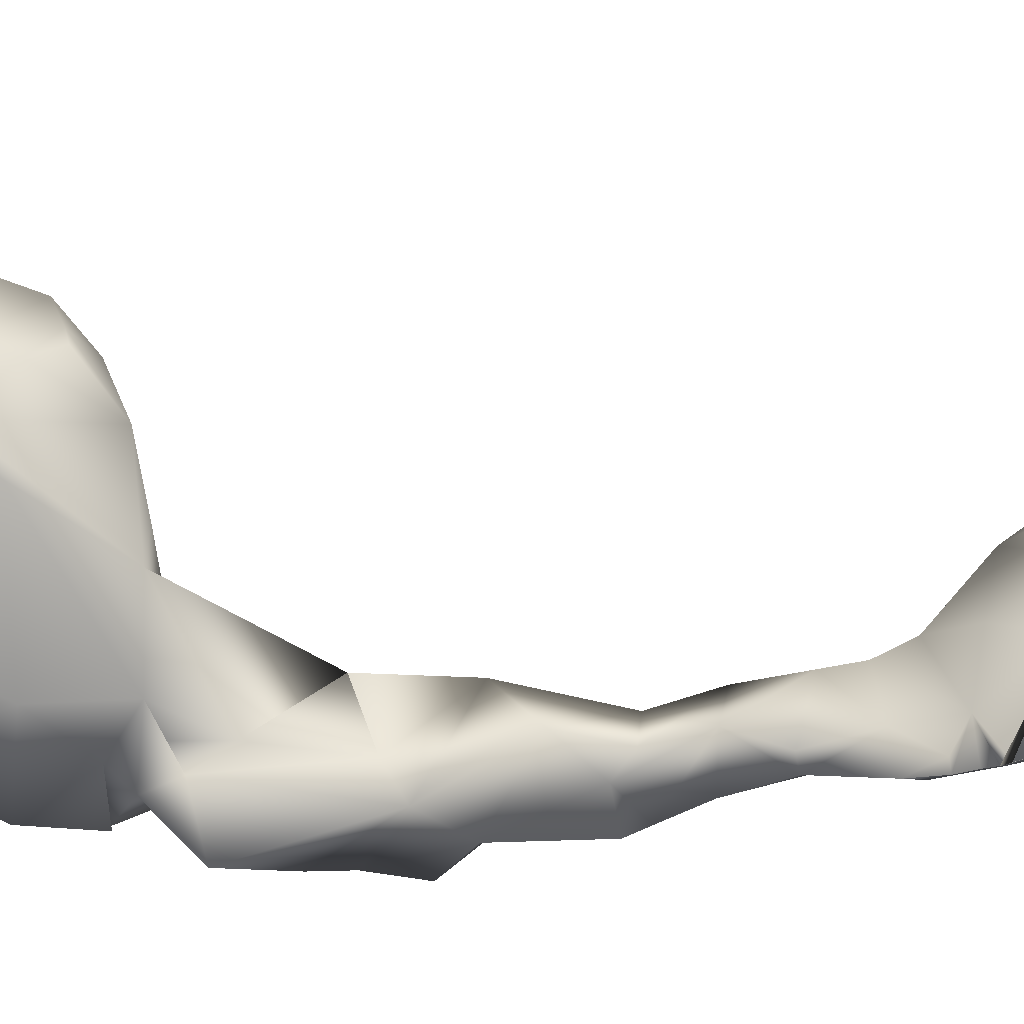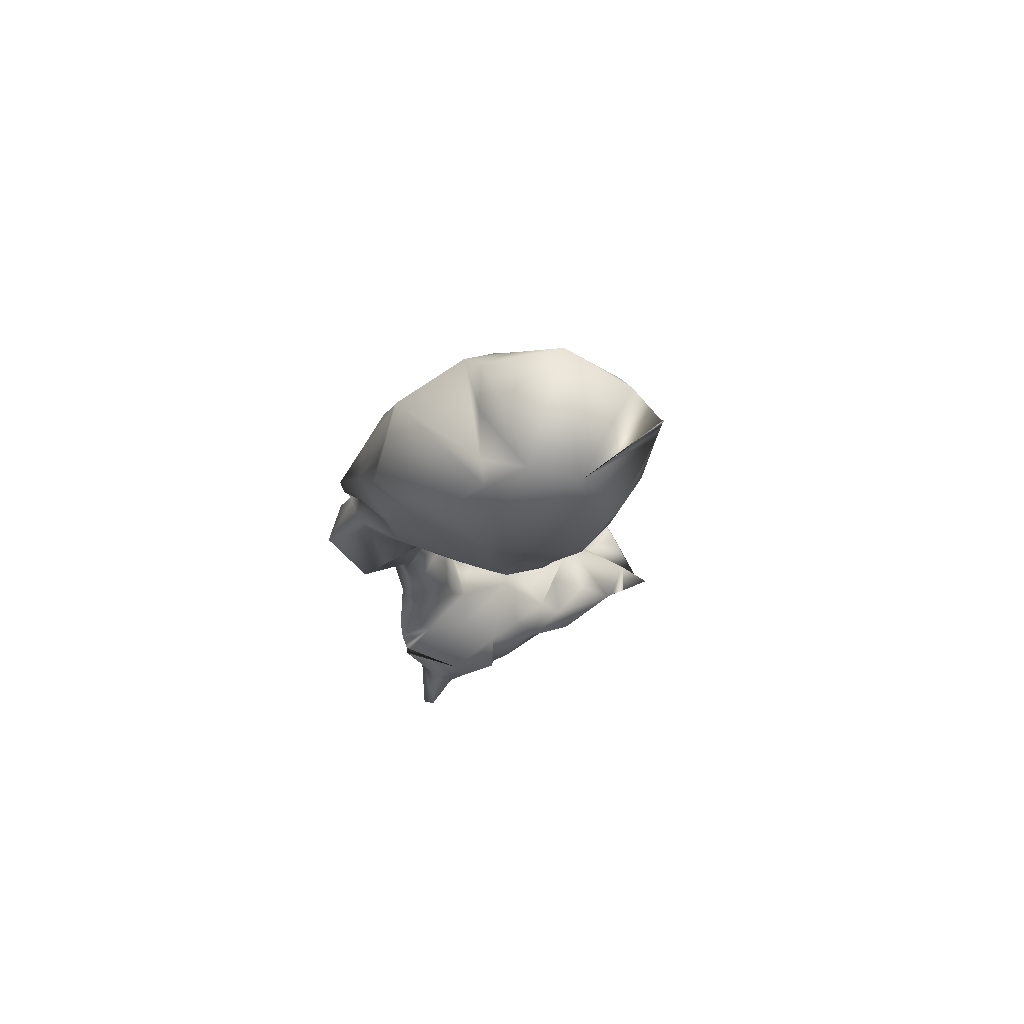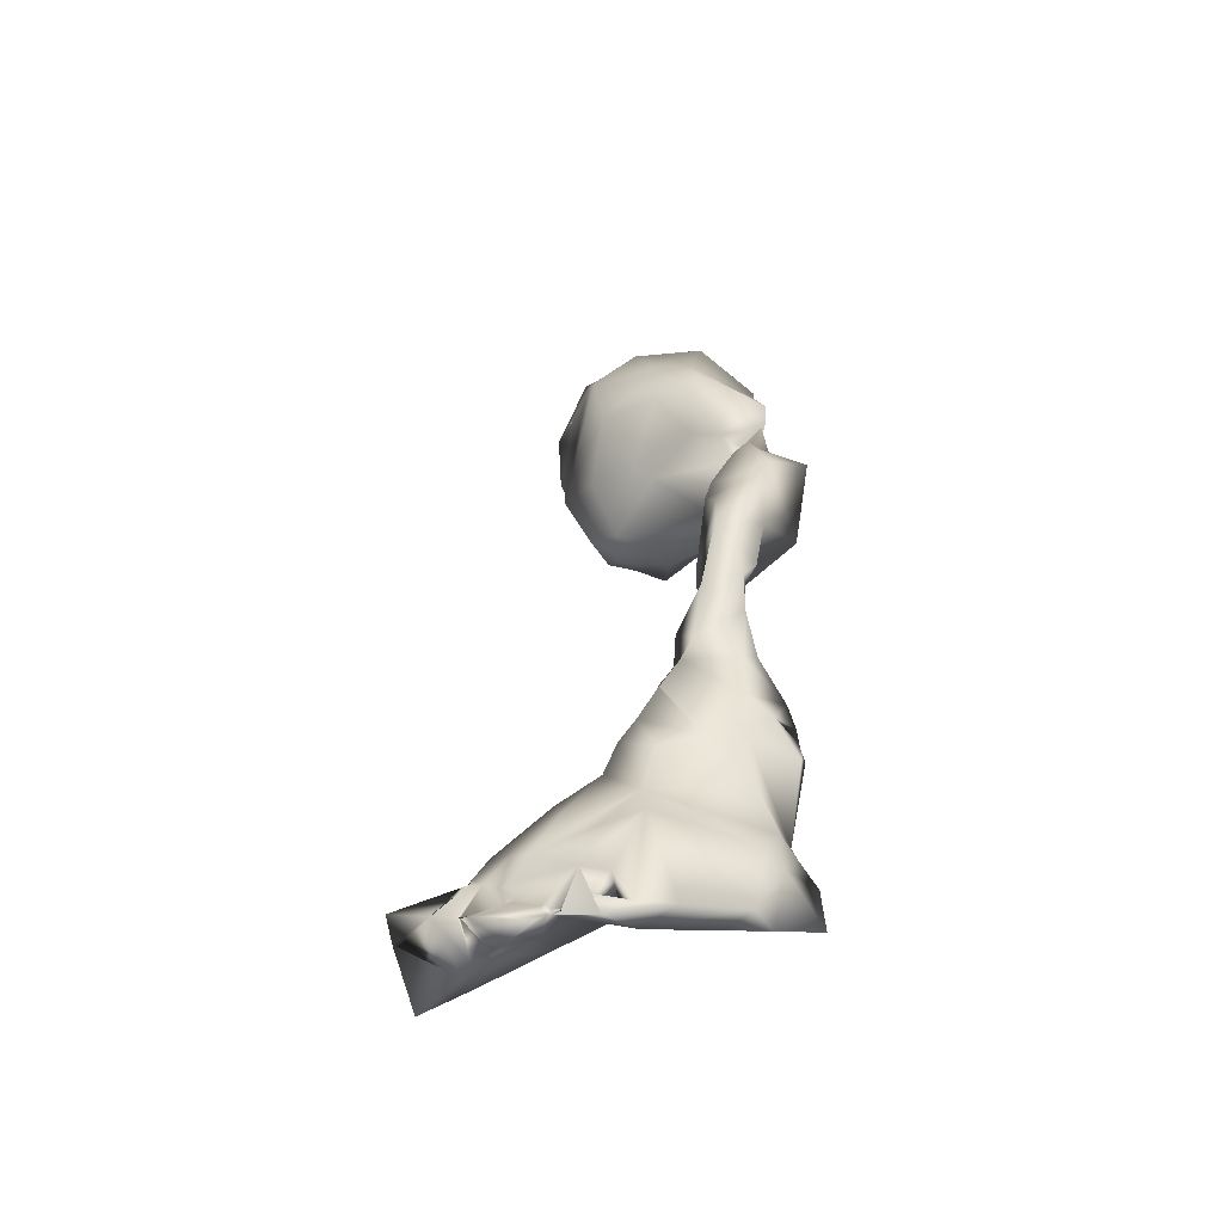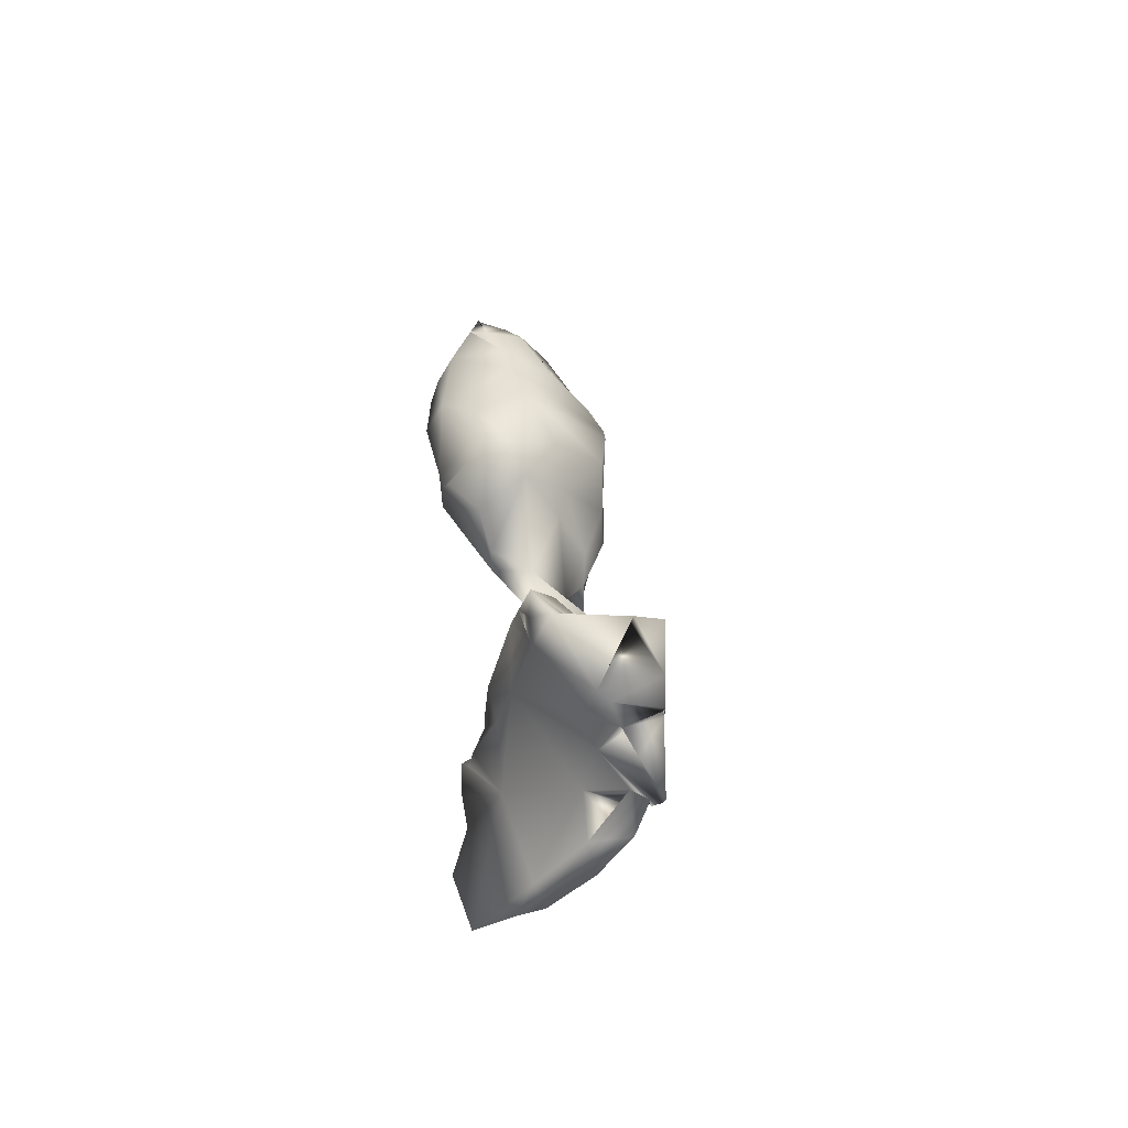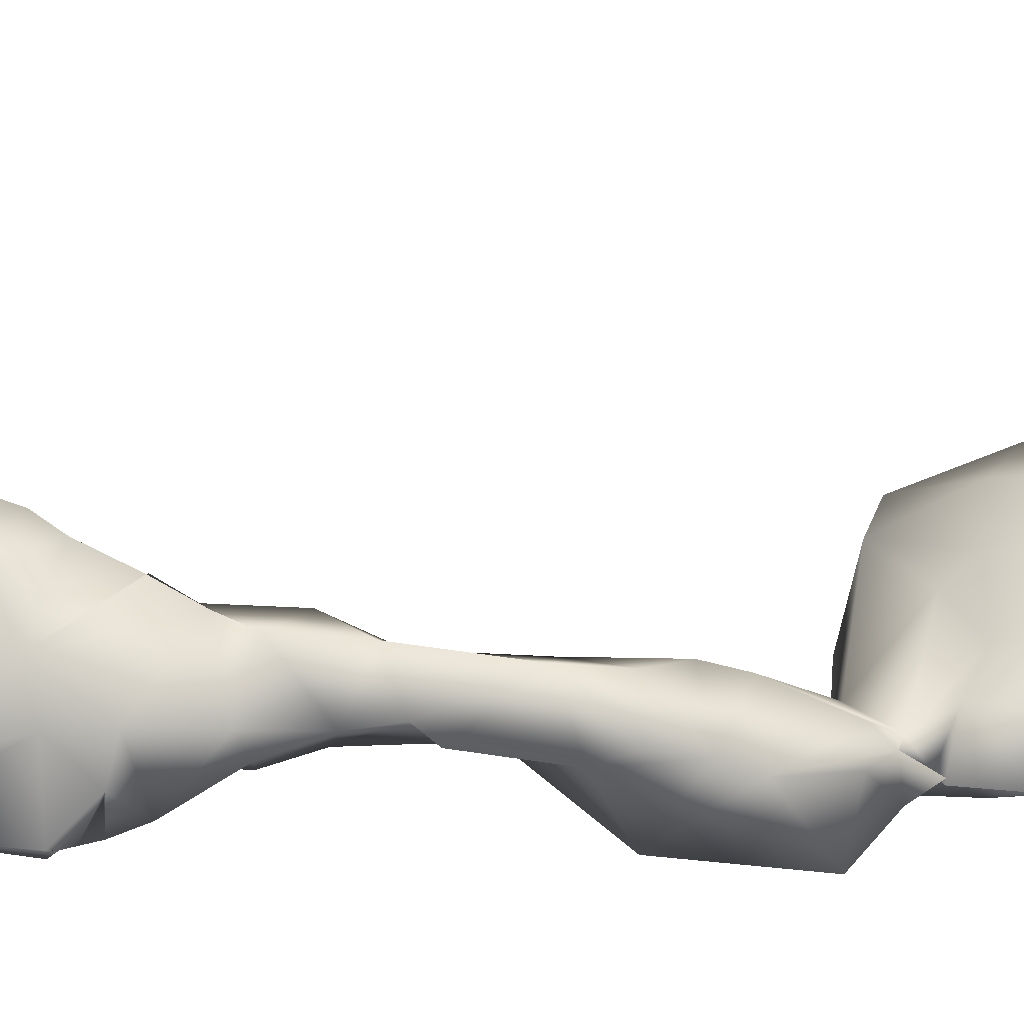
<metadata>
{"format":"obj","ext":"obj","renderer":"f3d","projection":"perspective","resolution":1024,"background":"white","views":[{"elev":-70.4,"azim":86.8,"up":"+Y"},{"elev":71.5,"azim":32.4,"up":"+Z"},{"elev":-53.2,"azim":-103.8,"up":"+Z"},{"elev":-63.2,"azim":142.4,"up":"+Z"},{"elev":1.8,"azim":-101.9,"up":"+Y"}]}
</metadata>
<code>
o spine_44_<bpy_struct,_Object("spine_44")>-simple_2.002
v -0.000689 0.008597 -0.4066
v 0.007573 -0.1812 -0.3587
v -0.01814 -0.07148 -0.4071
v -0.05859 -0.08804 -0.2857
v 0.008175 -0.1401 -0.1822
v -0.02879 -0.09604 -0.1644
v 0.07197 -0.1254 -0.1281
v 0.01687 -0.1319 -0.1447
v -0.05623 -0.0257 -0.4004
v -0.08651 0.1734 -0.2268
v -0.06654 0.1949 -0.4419
v -0.06993 0.1124 -0.4341
v 0.02884 0.1989 -0.3393
v -0.005191 0.1683 -0.4458
v 0.07746 -0.000598 -0.1557
v -0.06466 0.1482 -0.02029
v -0.04006 0.1687 -0.1215
v -0.08829 0.06025 0.009511
v -0.08113 -0.0474 -0.2663
v -0.0481 -0.1459 0.03836
v -0.0437 -0.1555 0.04057
v -0.05272 -0.1461 0.05157
v -0.05903 -0.1408 0.07046
v -0.02461 -0.07425 0.07567
v -0.07027 -0.1335 0.09849
v 0.08167 -0.1085 -0.008567
v -0.09272 -0.08141 0.09557
v -0.1287 -0.01279 0.1072
v -0.1061 -0.0168 0.0262
v -0.1282 0.08336 0.2522
v -0.1024 0.1049 0.2044
v -0.1244 -0.01729 0.2241
v -0.1137 -0.05193 0.2457
v -0.08592 -0.1136 0.1476
v 0.05055 -0.007269 0.06233
v -0.04972 -0.06173 0.159
v -0.02547 0.02787 0.2307
v -0.08181 -0.06305 0.2541
v -0.05011 0.1801 0.0634
v 0.07641 0.1604 0.03321
v -0.01891 0.2086 0.02421
v -0.07369 0.1113 0.1814
v 0.01078 0.0499 0.1216
v -0.07776 0.142 0.1436
v -0.0777 0.1417 0.1401
v -0.009847 0.02335 0.1753
v -0.2001 -0.0057 0.3933
v -0.1737 0.07593 0.3669
v -0.1597 -0.01792 0.3281
v -0.06746 -0.04193 0.3339
v -0.08034 -0.04041 0.5132
v -0.2081 -0.0562 0.5773
v -0.1441 -0.028 0.4428
v -0.09682 0.06095 0.4096
v -0.09734 -0.03788 0.4174
v -0.2054 -0.03284 0.4267
v -0.0786 0.1042 0.3158
v -0.2258 0.05283 0.5391
v -0.06709 -0.09253 0.09719
v 0.1048 -0.1048 -0.06377
v -0.05759 -0.05082 -0.08121
v -0.127 -0.1559 0.6525
v -0.1253 -0.1084 0.8853
v -0.1993 -0.1731 0.8547
v -0.1517 -0.108 0.9346
v -0.05455 -0.1118 1.059
v 0.1835 -0.0946 1.081
v 0.03171 -0.1131 1.243
v -0.04391 -0.1053 0.9307
v -0.2658 -0.03287 0.6221
v -0.2526 -0.0436 0.7032
v -0.2018 0.04489 0.6363
v -0.1628 0.03591 0.7676
v -0.1576 0.05114 0.7054
v -0.09486 -0.08253 0.8345
v -0.09173 -0.1134 0.6862
v -0.03427 -0.02845 0.7245
v -0.04102 -0.02349 0.7268
v 0.08955 -0.07704 0.9362
v -0.03427 -0.02845 0.7245
v -0.06309 0.0491 0.5777
v -0.03427 -0.02845 0.7245
v -0.1143 -0.0359 0.947
v -0.1034 -0.07321 0.9123
v -0.1302 -0.07628 0.9731
v -0.1409 0.003035 1.002
v -0.205 -0.08171 0.9615
v -0.1715 -0.0163 0.8889
v -0.191 -0.04489 0.9158
v -0.1535 0.07166 1.145
v -0.1789 -0.02133 1.15
v 0.01266 -0.009468 0.9145
v 0.021 0.112 1.026
v 0.1676 0.1621 0.9846
v -0.1028 0.05906 1.045
v -0.1987 -0.09253 1.066
v -0.2475 -0.06485 0.7594
v -0.2008 -0.06526 0.8762
v -0.1291 -0.09755 1.21
v -0.08348 -0.1102 1.281
v 0.1107 -0.1156 1.426
v -0.06348 -0.1186 1.35
v -0.1178 -0.004862 1.278
v -0.1405 0.06158 1.279
v -0.09335 0.01748 1.45
v -0.1043 0.1365 1.272
v -0.1698 0.0563 1.2
v -0.06122 0.1316 1.383
v -0.0164 0.2605 1.295
v 0.1313 -0.01148 1.508
v 0.08093 0.0648 1.536
v -0.0197 0.1611 1.486
v 0.03695 0.1399 1.564
v 0.04064 0.2465 1.429
v -0.1007 0.1362 1.166
v -0.0179 0.24 1.176
v 0.03788 0.156 1.082
v -0.04129 0.2259 -0.3508
v -0.02362 0.2604 -0.3982
v -0.02898 0.3247 -0.47
v -0.03979 0.3138 -0.4673
v 0.001737 0.3044 -0.4397
v -0.01442 0.2784 -0.324
v -0.02236 0.2099 -0.3989
v -0.01448 0.3297 -0.4232
v 0.04704 0.4603 -0.4343
v 0.04934 0.3879 -0.4792
v -0.03671 0.3576 -0.5013
v 0.05074 0.3955 -0.3361
v 0.06217 0.4049 -0.3372
v 0.01632 0.3857 -0.4089
v 0.01096 0.384 -0.4202
v -0.01649 0.3454 -0.4431
v 0.01632 0.3857 -0.4089
v -0.03109 0.3515 -0.4899
v -0.006272 0.3449 -0.4744
v -0.0406 0.3403 -0.4895
v -0.000564 0.3693 -0.3095
v -0.04184 0.2635 -0.3219
v 0.04527 0.39 -0.2654
v 0.02214 0.3069 -0.1592
v 0.1049 0.1656 -0.002258
v 0.01635 0.2294 -0.0356
v -0.009962 0.2617 1.334
v 0.03948 0.2639 1.395
v 0.1677 0.02203 -0.1219
v 0.1477 -0.02111 -0.09629
v 0.1198 0.0235 -0.04826
v 0.2456 0.2614 -0.2778
v 0.227 0.2085 -0.1233
v 0.2039 0.1123 -0.1153
v 0.2586 0.1998 -0.1949
v 0.181 0.08002 -0.1121
v 0.1519 0.09886 -0.04078
v 0.1769 0.1932 -0.08728
v 0.2079 0.02705 0.9609
v 0.1228 -0.03442 0.9332
v 0.2438 -0.09175 1.135
v 0.128 0.2316 1.119
v 0.2894 -0.02055 1.07
v 0.3037 -0.02339 1.133
v 0.2904 0.0846 1.037
v 0.3048 0.1481 1.059
v 0.2488 0.1219 1.001
v 0.2282 0.2097 1.026
v 0.1993 -0.1026 1.271
v 0.3864 0.09096 1.258
v 0.2297 0.007214 1.569
v 0.1661 -0.05358 1.512
v 0.3286 0.04475 1.548
v 0.167 0.2407 1.618
v 0.3164 0.2617 1.56
v 0.2959 0.2605 1.311
v 0.411 0.1547 1.426
v 0.406 0.08783 1.405
v 0.3916 0.03829 1.373
v 0.3719 0.000361 1.277
v 0.3247 0.1517 1.195
v 0.2127 -0.09214 1.184
v 0.08707 0.3179 -0.4054
v 0.1604 0.3521 -0.3945
v 0.09893 0.4077 -0.4666
v 0.1005 0.4089 -0.4707
v 0.1004 0.4055 -0.4532
v 0.08132 0.3776 -0.3906
v 0.1458 0.4317 -0.4442
v 0.05553 0.4698 -0.4335
v 0.07547 0.4332 -0.3203
v 0.08288 0.3788 -0.3902
v 0.05468 0.4752 -0.4309
v 0.3674 0.4827 -0.3445
v 0.3335 0.4331 -0.3411
v 0.3322 0.4982 -0.4184
v 0.2989 0.3967 -0.3574
v 0.183 0.4376 -0.4505
v 0.1595 0.2873 -0.1316
v 0.111 0.4469 -0.2756
v 0.0928 0.454 -0.309
v 0.0941 0.4578 -0.3114
v 0.0928 0.454 -0.309
v 0.1361 0.4132 -0.1876
v 0.3112 0.3439 -0.2088
v 0.3347 0.4011 -0.2645
v 0.3341 0.3998 -0.2632
v 0.3161 0.358 -0.2179
v 0.2958 0.4579 -0.2547
v 0.2405 0.3085 -0.1258
v 0.1444 0.5908 -0.3649
v 0.2093 0.5587 -0.3847
v 0.1998 0.5675 -0.3806
v 0.08909 0.5187 -0.4074
v 0.09279 0.454 -0.309
v 0.1675 0.4682 -0.3421
v 0.2521 0.27 1.202
v 0.3237 0.2656 1.384
v 0.1627 0.2726 1.446
v 0.188 0.2752 1.46
v 0.2815 0.281 1.523
v 0.1871 0.2749 1.46
v 0.2838 0.2825 1.515
v 0.1705 0.2742 1.428
v 0.4022 0.2178 1.5
v 0.4021 0.2181 1.5
v 0.3731 0.25 1.476
v 0.3982 0.2483 1.53
v 0.4004 0.2435 1.529
v 0.05488 -0.1945 -0.2013
v 0.1107 0.1014 1.568
v 0.05769 0.3131 -0.1025
v -0.05307 0.2467 -0.4762
v -0.04146 0.2529 -0.2442
v -0.0526 -0.1457 0.05176
v -0.2028 -0.0745 0.9644
v 0.1554 -0.03756 -0.07528
v 0.2059 0.1584 -0.2163
v 0.2954 0.01289 1.026
v 0.3278 -0.01658 1.188
v 0.09717 0.4663 -0.3138
f 1 2 3
f 4 5 6
f 7 8 5
f 9 1 3
f 10 11 12
f 13 1 14
f 13 15 1
f 16 17 18
f 19 17 10
f 6 19 4
f 4 3 2
f 4 19 9
f 20 21 22
f 23 24 25
f 8 26 22
f 26 21 22
f 27 28 29
f 30 31 32
f 33 32 34
f 35 24 26
f 36 37 38
f 39 16 18
f 40 41 39
f 42 43 44
f 45 42 44
f 43 45 44
f 34 36 33
f 42 31 30
f 31 45 44
f 40 43 35
f 46 36 24
f 43 39 45
f 18 45 39
f 47 48 49
f 33 50 49
f 49 48 30
f 50 47 49
f 51 52 53
f 54 51 55
f 56 47 53
f 50 38 37
f 38 50 33
f 57 55 50
f 50 55 53
f 58 54 48
f 58 48 47
f 24 59 25
f 27 59 25
f 49 30 32
f 57 42 30
f 60 26 8
f 29 18 61
f 39 41 16
f 8 29 61
f 62 63 64
f 63 65 64
f 66 67 68
f 69 65 63
f 69 67 66
f 70 71 72
f 71 73 74
f 75 76 77
f 78 79 80
f 78 81 74
f 76 82 77
f 83 84 85
f 86 85 87
f 88 89 83
f 90 86 91
f 92 78 73
f 93 94 92
f 90 95 86
f 86 95 83
f 87 85 96
f 62 97 71
f 75 63 76
f 78 92 79
f 75 69 84
f 98 89 97
f 66 68 99
f 99 68 100
f 68 101 102
f 100 103 99
f 103 104 91
f 102 105 104
f 104 106 107
f 106 108 109
f 100 102 103
f 102 104 103
f 110 111 112
f 113 114 112
f 111 113 112
f 110 112 105
f 99 91 96
f 115 116 117
f 118 119 13
f 120 121 122
f 122 13 119
f 119 118 123
f 118 124 11
f 123 121 125
f 126 127 128
f 129 130 131
f 129 132 133
f 129 134 132
f 135 136 120
f 121 133 125
f 127 137 128
f 137 135 133
f 120 133 135
f 138 123 139
f 140 130 138
f 141 140 138
f 139 123 118
f 138 130 129
f 142 143 41
f 106 109 116
f 144 114 145
f 112 114 144
f 146 147 15
f 146 148 147
f 149 15 13
f 150 151 152
f 153 148 146
f 148 26 60
f 154 155 142
f 156 79 157
f 158 67 79
f 159 94 117
f 160 158 156
f 161 160 162
f 163 164 165
f 156 94 164
f 166 101 68
f 163 167 161
f 168 169 101
f 170 171 168
f 172 171 170
f 173 174 167
f 175 176 167
f 174 175 167
f 167 176 177
f 178 167 163
f 176 175 170
f 101 166 168
f 179 166 67
f 161 179 158
f 158 179 67
f 149 13 180
f 181 149 180
f 182 183 180
f 182 184 185
f 186 184 187
f 130 188 185
f 184 189 183
f 187 188 190
f 185 188 187
f 191 192 193
f 193 192 194
f 194 181 195
f 189 180 183
f 189 181 180
f 196 155 150
f 197 198 199
f 197 200 198
f 140 201 197
f 202 152 149
f 192 203 204
f 194 203 205
f 205 203 204
f 206 205 204
f 205 206 202
f 207 196 150
f 194 202 149
f 207 150 202
f 150 152 202
f 208 209 210
f 193 195 210
f 211 186 190
f 211 195 186
f 208 211 212
f 208 213 209
f 188 211 190
f 213 208 212
f 200 213 212
f 197 191 213
f 159 165 94
f 214 159 116
f 173 214 144
f 173 215 174
f 171 216 114
f 217 218 219
f 114 113 171
f 218 216 171
f 172 218 171
f 218 220 219
f 217 220 221
f 222 215 223
f 223 224 222
f 225 226 170
f 224 225 222
f 223 225 170
f 216 145 114
f 216 221 145
f 15 7 227
f 228 113 111
f 180 13 122
f 190 126 187
f 131 185 134
f 155 229 143
f 141 201 140
f 144 214 109
f 12 11 230
f 12 230 14
f 124 14 122
f 10 17 231
f 10 231 139
f 41 143 17
f 14 1 9 12
f 108 112 144
f 108 144 109
f 165 178 163
f 222 175 174
f 170 175 223
f 81 62 51
f 2 227 4
f 15 227 2
f 227 5 4
f 6 5 8
f 7 60 8
f 5 227 7
f 9 3 4
f 22 21 24 232
f 9 10 12
f 11 10 118
f 13 14 124
f 1 15 2
f 6 61 17
f 61 6 8
f 41 17 16
f 18 17 61
f 19 10 9
f 19 6 17
f 8 22 21
f 8 21 20
f 24 23 232
f 232 23 20
f 28 27 34 32
f 20 22 232
f 21 26 24
f 27 25 34
f 29 28 18
f 28 32 31
f 35 43 24
f 24 43 46
f 46 37 36
f 40 39 43
f 42 46 43
f 45 31 42
f 33 36 38
f 46 42 37
f 59 27 23 25
f 59 24 36
f 18 44 45
f 18 28 31
f 31 44 18
f 54 55 57
f 56 58 47
f 55 51 53
f 62 52 51
f 81 54 58
f 56 52 58
f 53 52 56
f 30 48 57
f 48 54 57
f 57 50 37
f 54 81 51
f 50 53 47
f 8 20 29
f 27 29 20 23
f 34 25 59 36
f 85 65 69 66
f 33 49 32
f 42 57 37
f 52 62 71
f 62 76 63
f 97 62 64
f 64 65 98
f 88 73 97 89
f 71 74 72
f 72 74 81
f 52 71 70
f 73 78 74
f 80 75 77 82
f 84 89 233 85
f 82 78 80
f 75 80 79
f 76 81 82
f 78 82 81
f 84 83 89
f 85 86 83
f 83 95 93 92
f 96 91 86
f 90 115 95
f 83 92 73
f 90 107 106 115
f 117 93 95
f 83 73 88
f 115 117 95
f 87 96 86
f 72 58 70
f 70 58 52
f 97 73 71
f 81 76 62
f 65 89 98
f 84 63 75
f 65 233 89
f 65 85 233
f 85 66 96
f 99 96 66
f 63 84 69
f 97 64 98
f 75 79 69
f 68 102 100
f 99 103 91
f 104 107 91
f 123 120 230 119
f 104 108 106
f 115 106 116
f 104 105 108
f 110 105 169
f 101 169 105
f 101 105 102
f 105 112 108
f 91 107 90
f 11 119 230
f 124 119 11
f 120 123 125
f 122 119 124
f 122 121 180
f 126 137 133 132
f 230 120 122
f 180 121 137 127
f 134 126 132
f 129 131 134
f 135 128 136
f 120 125 133
f 133 121 123 129
f 136 128 137 121
f 136 121 120
f 128 137 126
f 137 128 135
f 234 60 15 147
f 231 138 139
f 231 17 138
f 17 141 138
f 143 229 141
f 17 143 141
f 138 129 123
f 145 173 144
f 234 148 60
f 181 184 186 195
f 234 147 148
f 149 235 15
f 151 153 235
f 146 235 153
f 154 148 153
f 153 151 154
f 155 154 151
f 148 154 40
f 150 155 151
f 235 146 15
f 152 151 235
f 7 15 60
f 148 35 26
f 40 35 148
f 154 142 40
f 79 92 157
f 157 94 156
f 156 236 160
f 236 162 160
f 158 160 161
f 156 164 162
f 164 163 162
f 162 163 161
f 164 94 165
f 236 156 162
f 156 158 79
f 68 67 166
f 161 167 237
f 179 237 166
f 167 177 237
f 237 177 166
f 166 177 176
f 166 176 168
f 168 111 110
f 169 168 110
f 168 171 228
f 228 171 113
f 168 228 111
f 178 173 167
f 176 170 168
f 161 237 179
f 182 185 183
f 183 185 184
f 184 190 187
f 187 190 186
f 199 198 200 238
f 184 181 189
f 181 194 149
f 195 193 194
f 191 193 213
f 201 229 155
f 196 201 155
f 197 199 188 140
f 197 213 200
f 206 204 203 191
f 201 206 197
f 197 206 191
f 192 204 194
f 194 204 203
f 191 203 192
f 210 209 211 208
f 196 207 201
f 206 201 202
f 194 205 202
f 141 229 201
f 207 202 201
f 211 188 199 238
f 195 209 210
f 211 209 195
f 193 210 209
f 193 209 213
f 211 238 200 212
f 184 182 127 126
f 145 221 173
f 214 173 178
f 221 215 173
f 218 217 216
f 217 219 216
f 224 215 220
f 172 220 218
f 220 172 224
f 217 219 220
f 224 223 215
f 224 226 225
f 223 222 225
f 170 226 172
f 172 226 224
f 216 219 221
f 221 219 217
f 220 215 221
f 159 214 165
f 92 94 157
f 117 94 93
f 69 79 67
f 127 182 180
f 130 185 131
f 190 184 126
f 134 185 187 126
f 140 188 130
f 116 159 117
f 109 214 116
f 14 230 122
f 124 118 13
f 10 139 118
f 41 40 142
f 155 143 142
f 235 149 152
f 165 214 178
f 215 222 174
f 222 223 175
f 58 72 81

</code>
